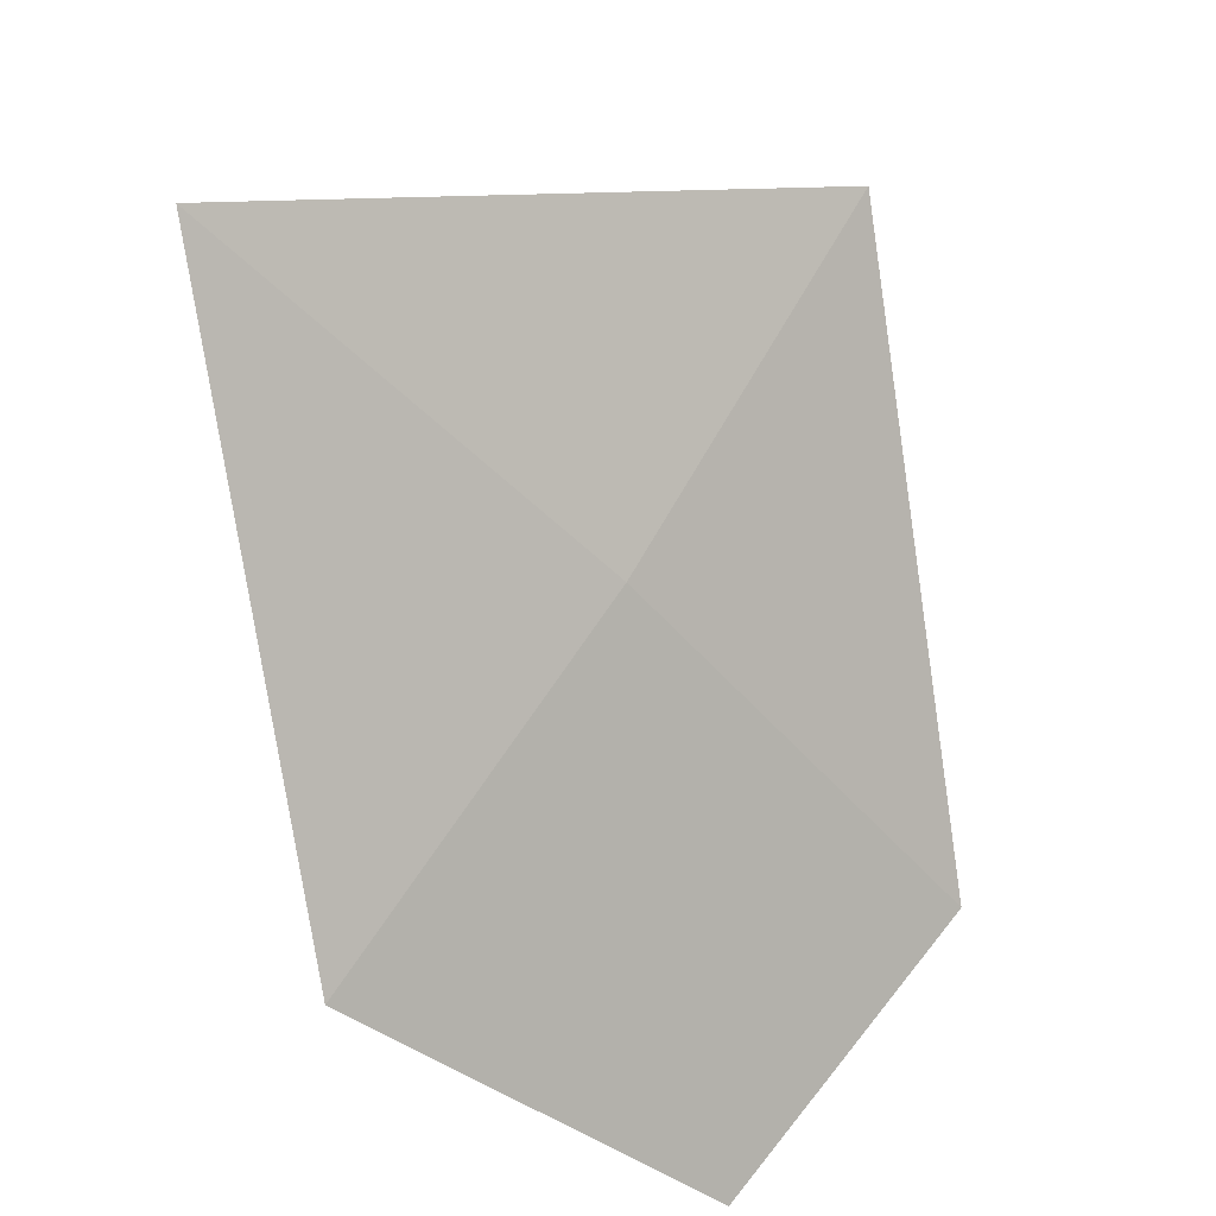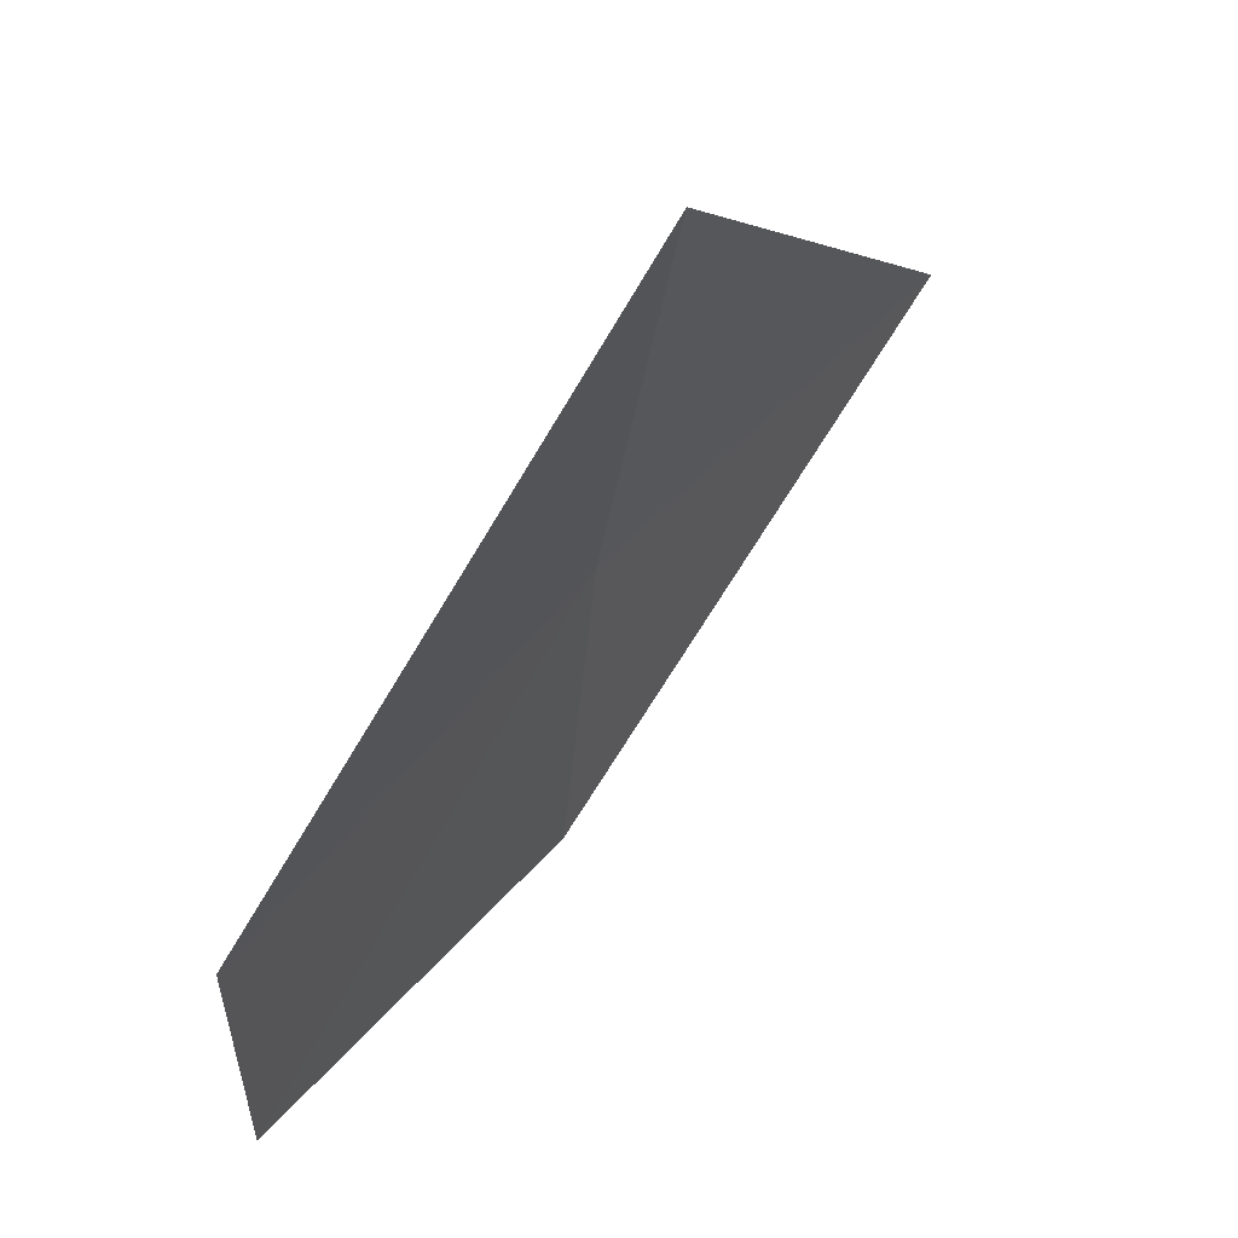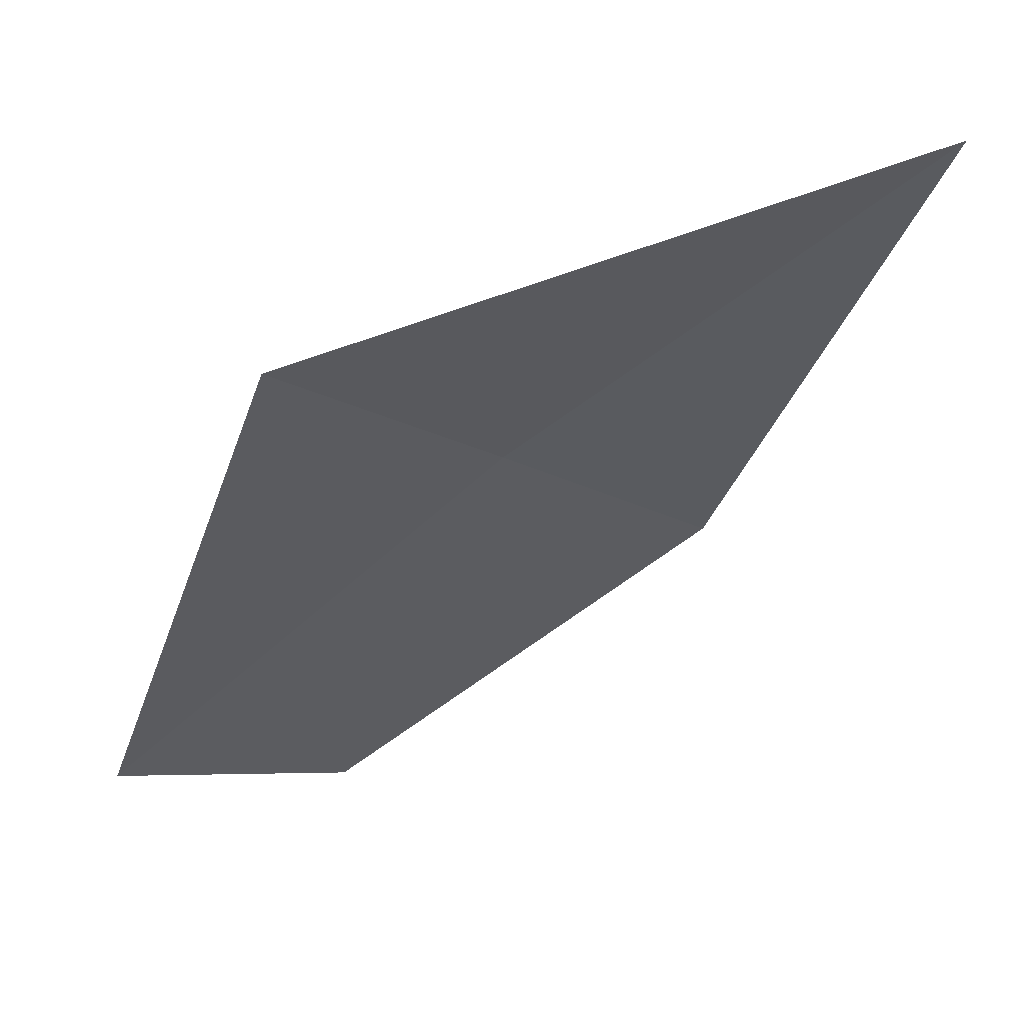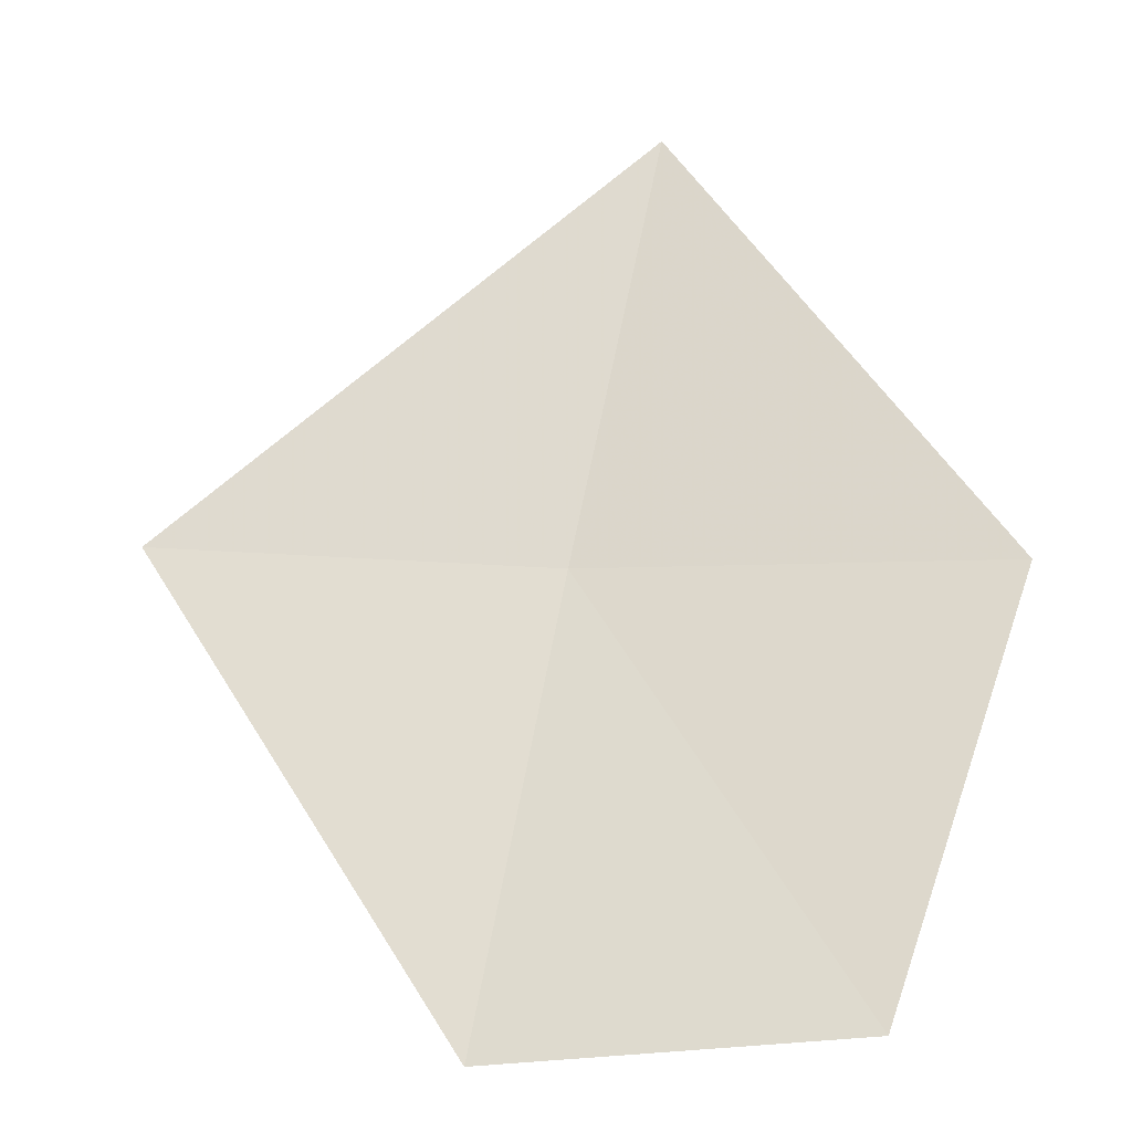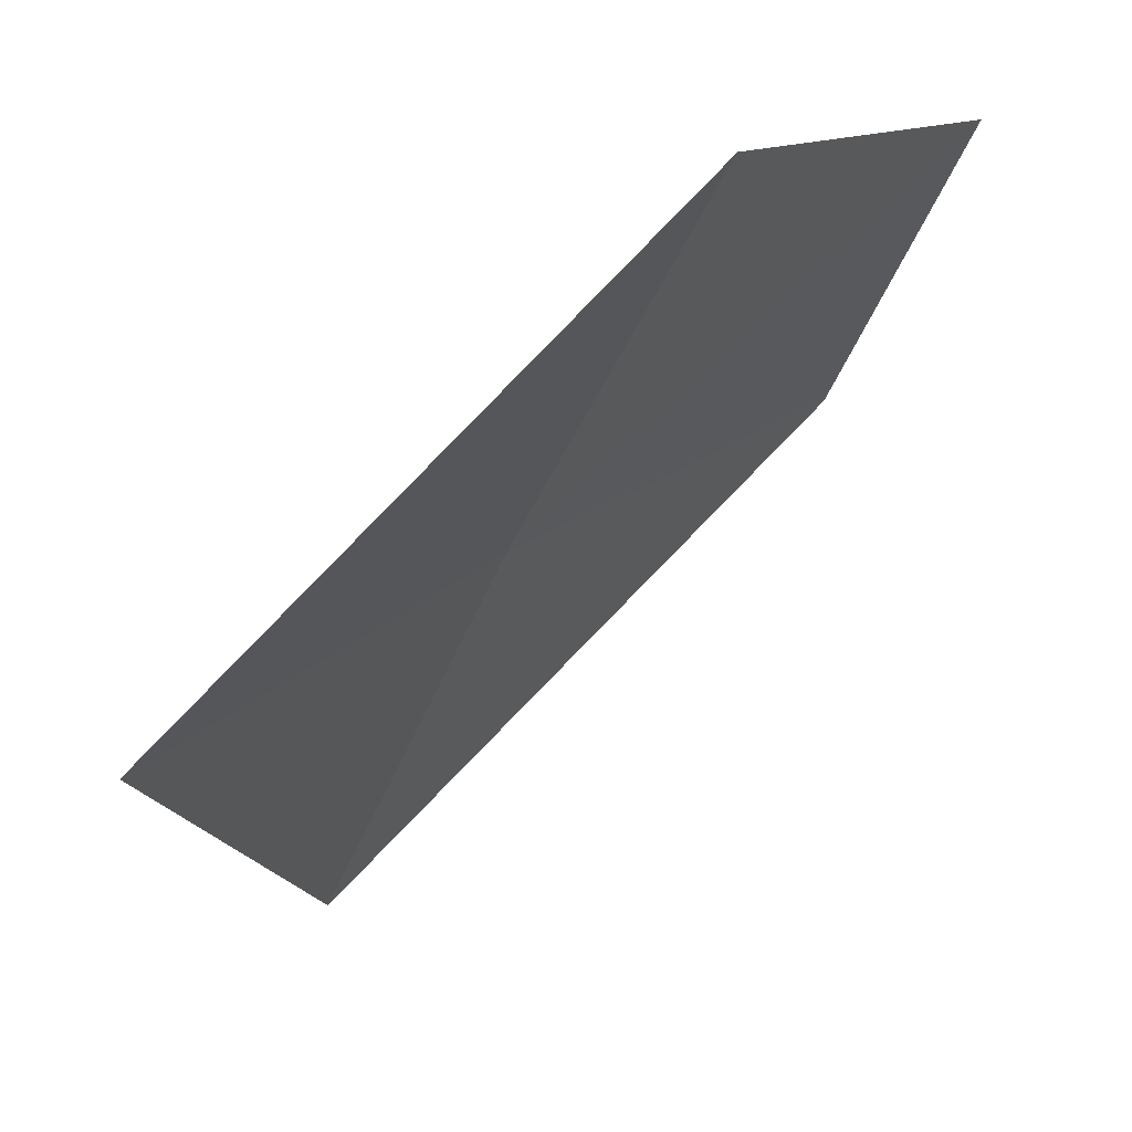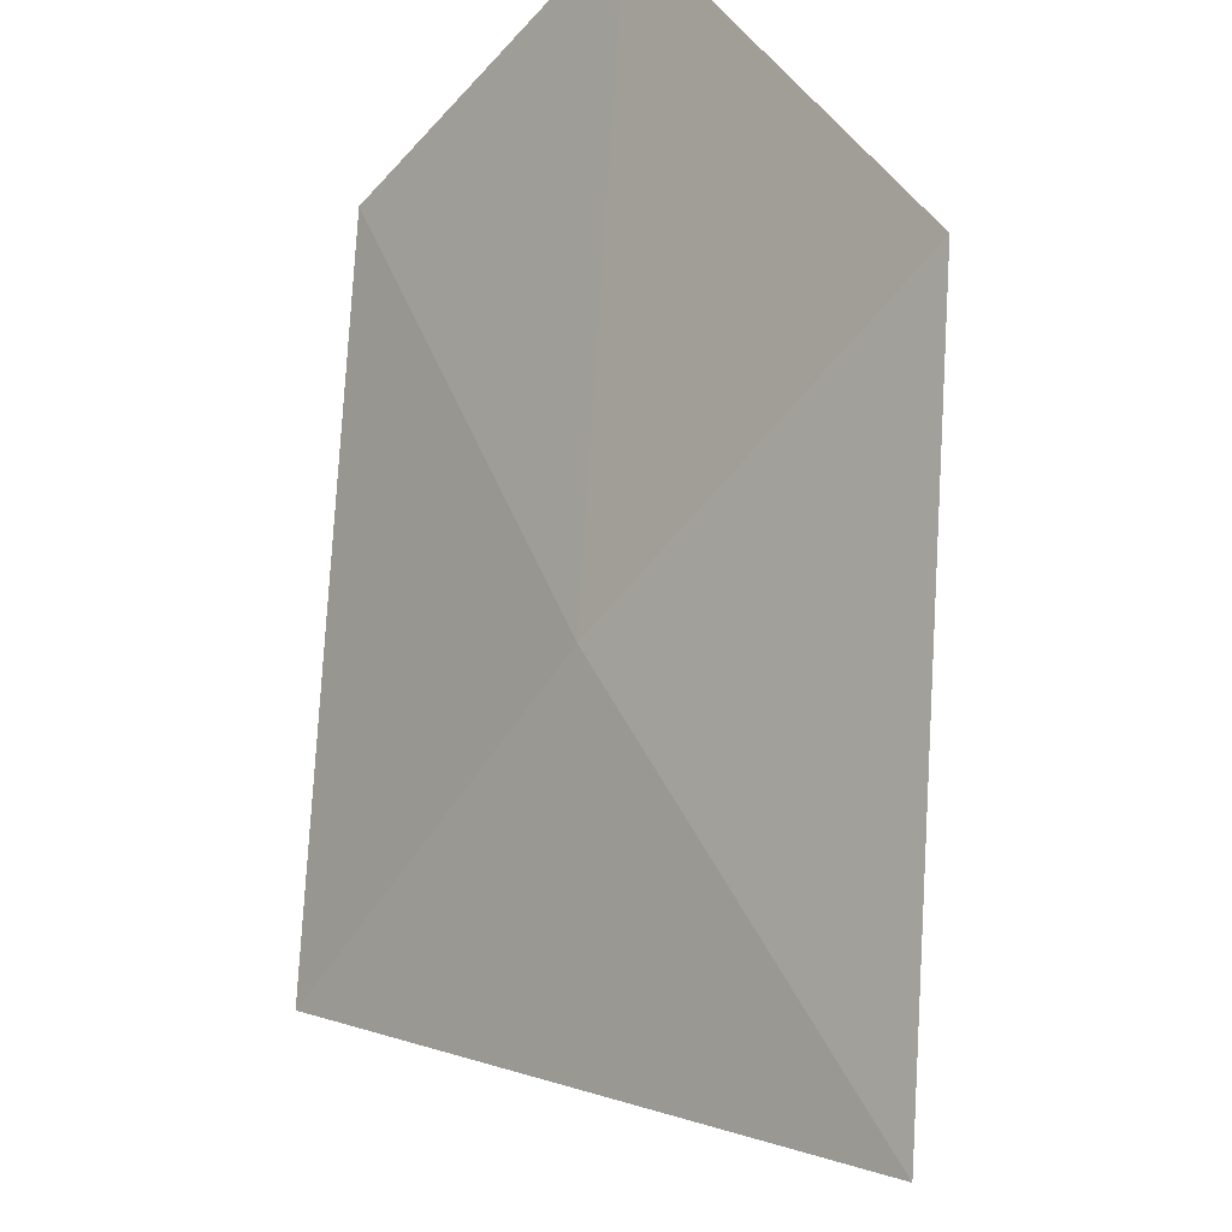
<metadata>
{"format":"obj","ext":"obj","renderer":"f3d","projection":"perspective","resolution":1024,"background":"white","views":[{"elev":50.4,"azim":1.6,"up":"+Y"},{"elev":-20.0,"azim":141.3,"up":"+Y"},{"elev":-75.6,"azim":170.7,"up":"+Z"},{"elev":-71.0,"azim":-116.8,"up":"+Y"},{"elev":12.6,"azim":-104.4,"up":"+Z"},{"elev":43.8,"azim":-162.8,"up":"+Z"}]}
</metadata>
<code>
v -7.872 -1.992 45.77
v -8.432 -1.416 45.66
v -7.539 -1.798 45.18
v -7.363 -2.616 45.87
v -7.709 -2.72 46.32
v -8.246 -2.189 46.32
f 1 4 5
f 1 5 6
f 1 2 3
f 1 3 4
f 1 6 2

</code>
